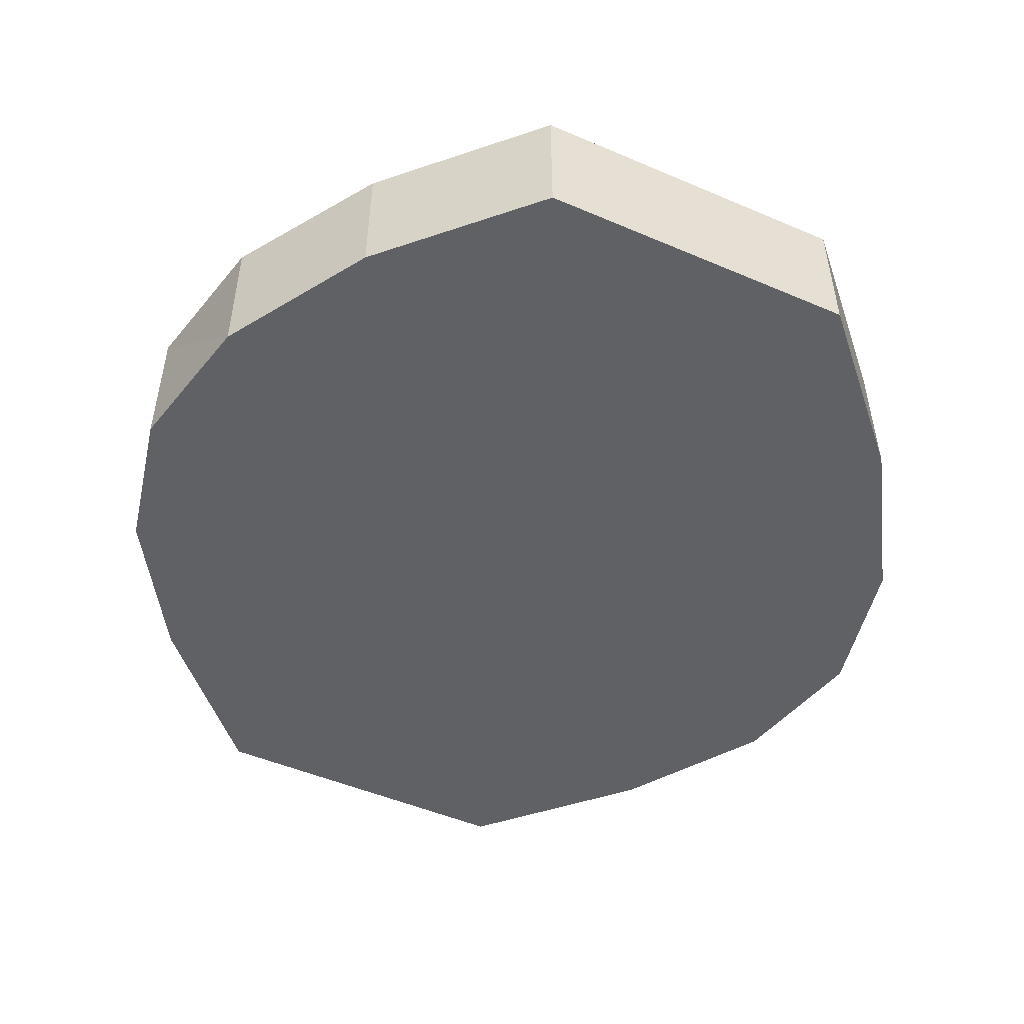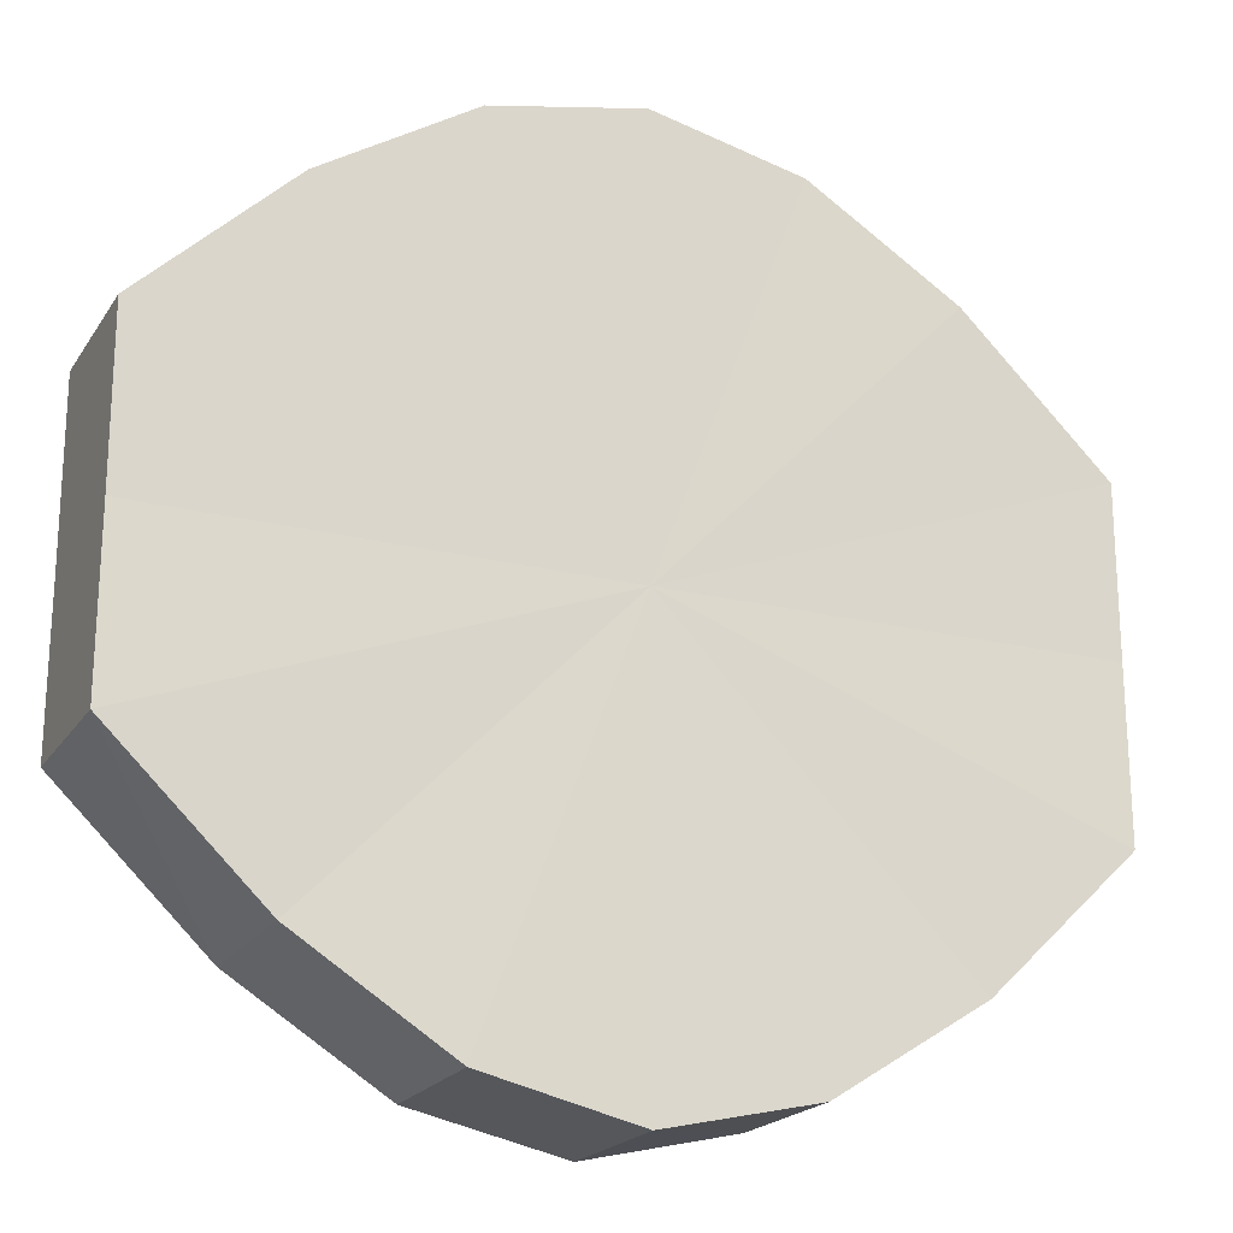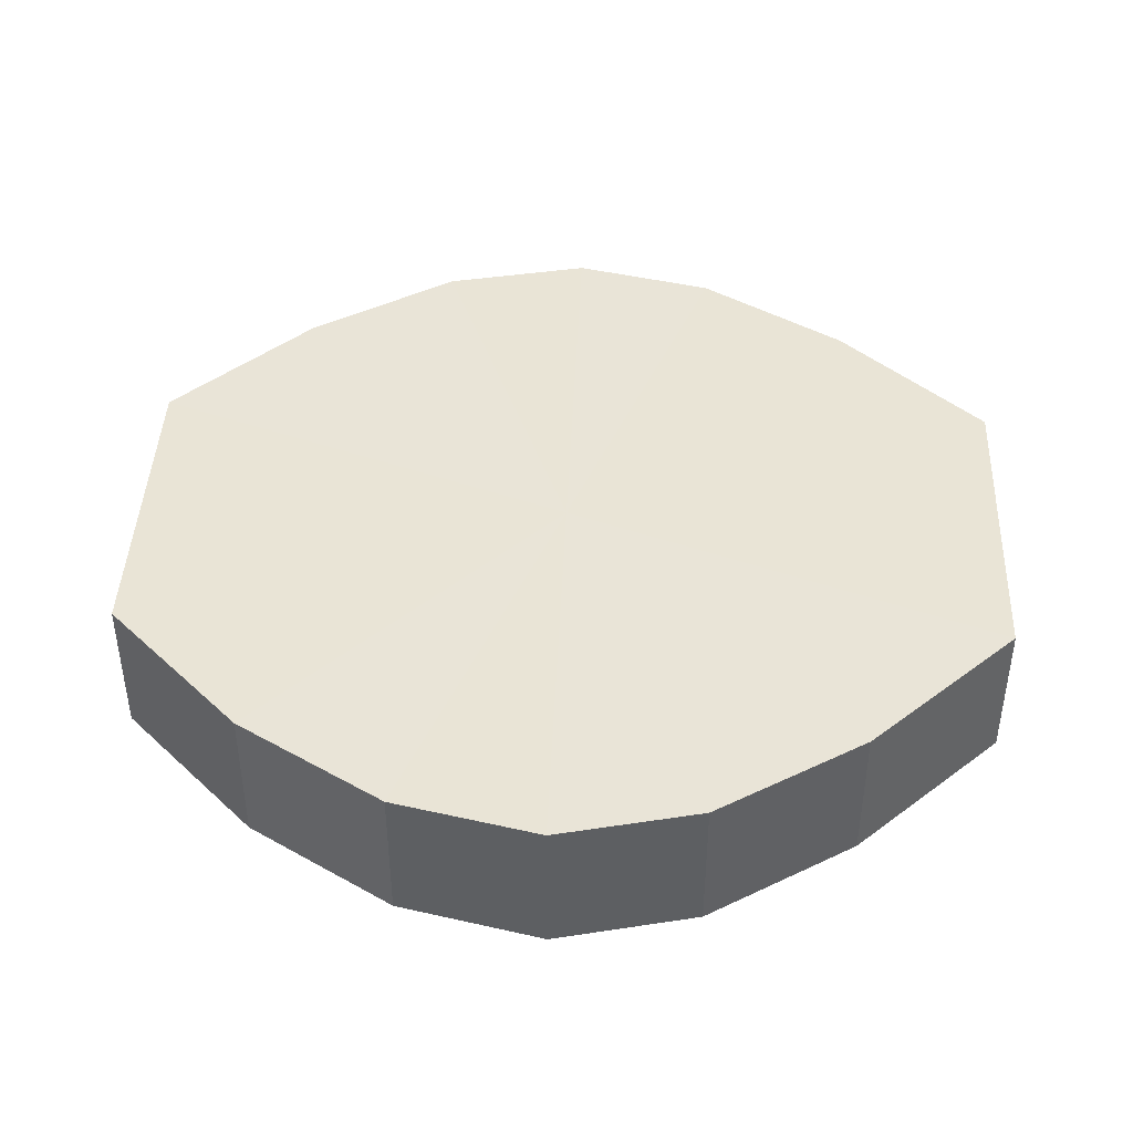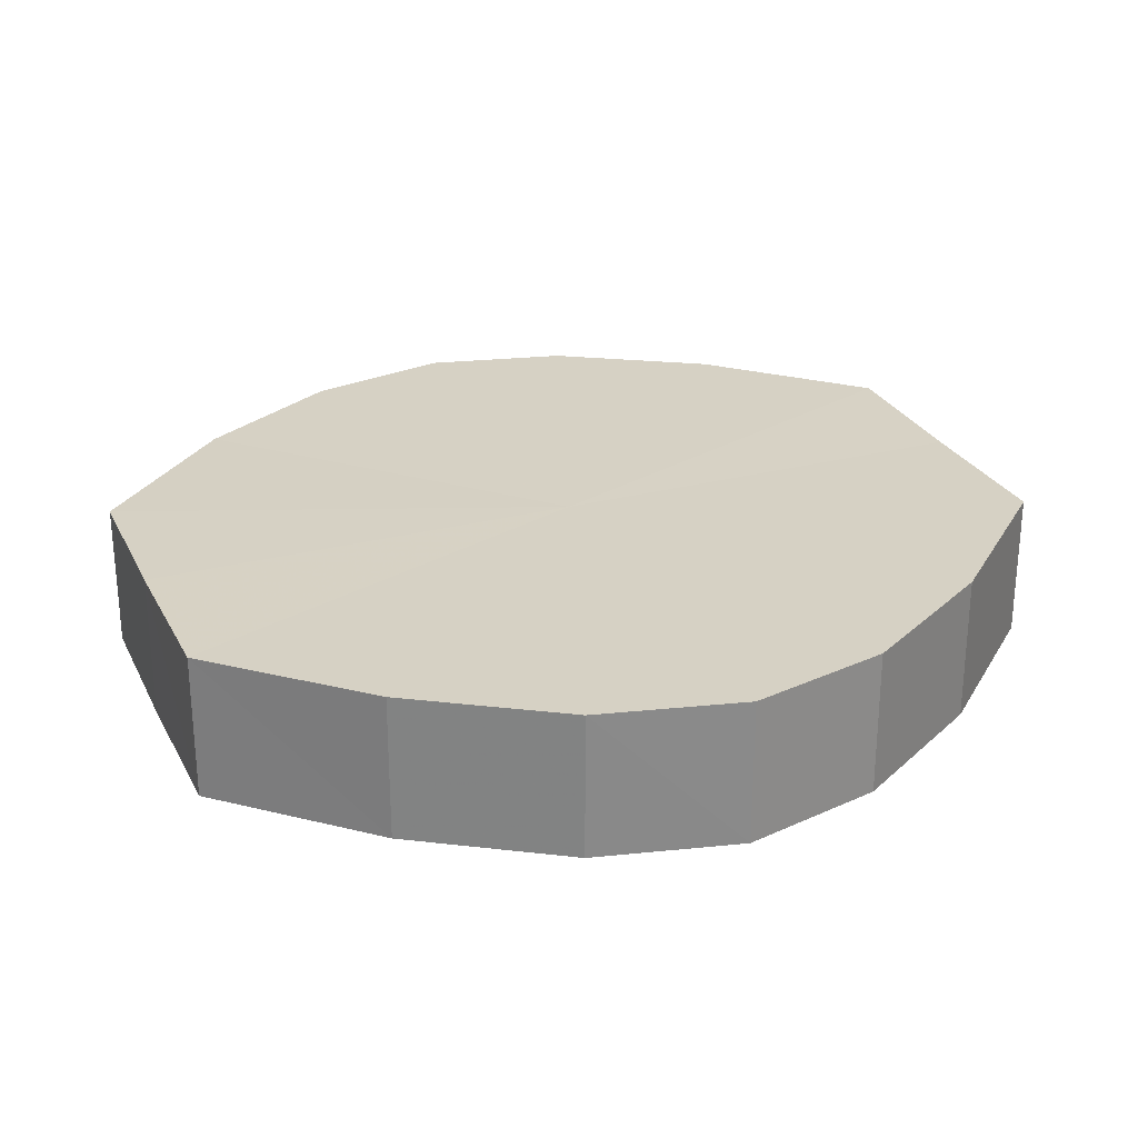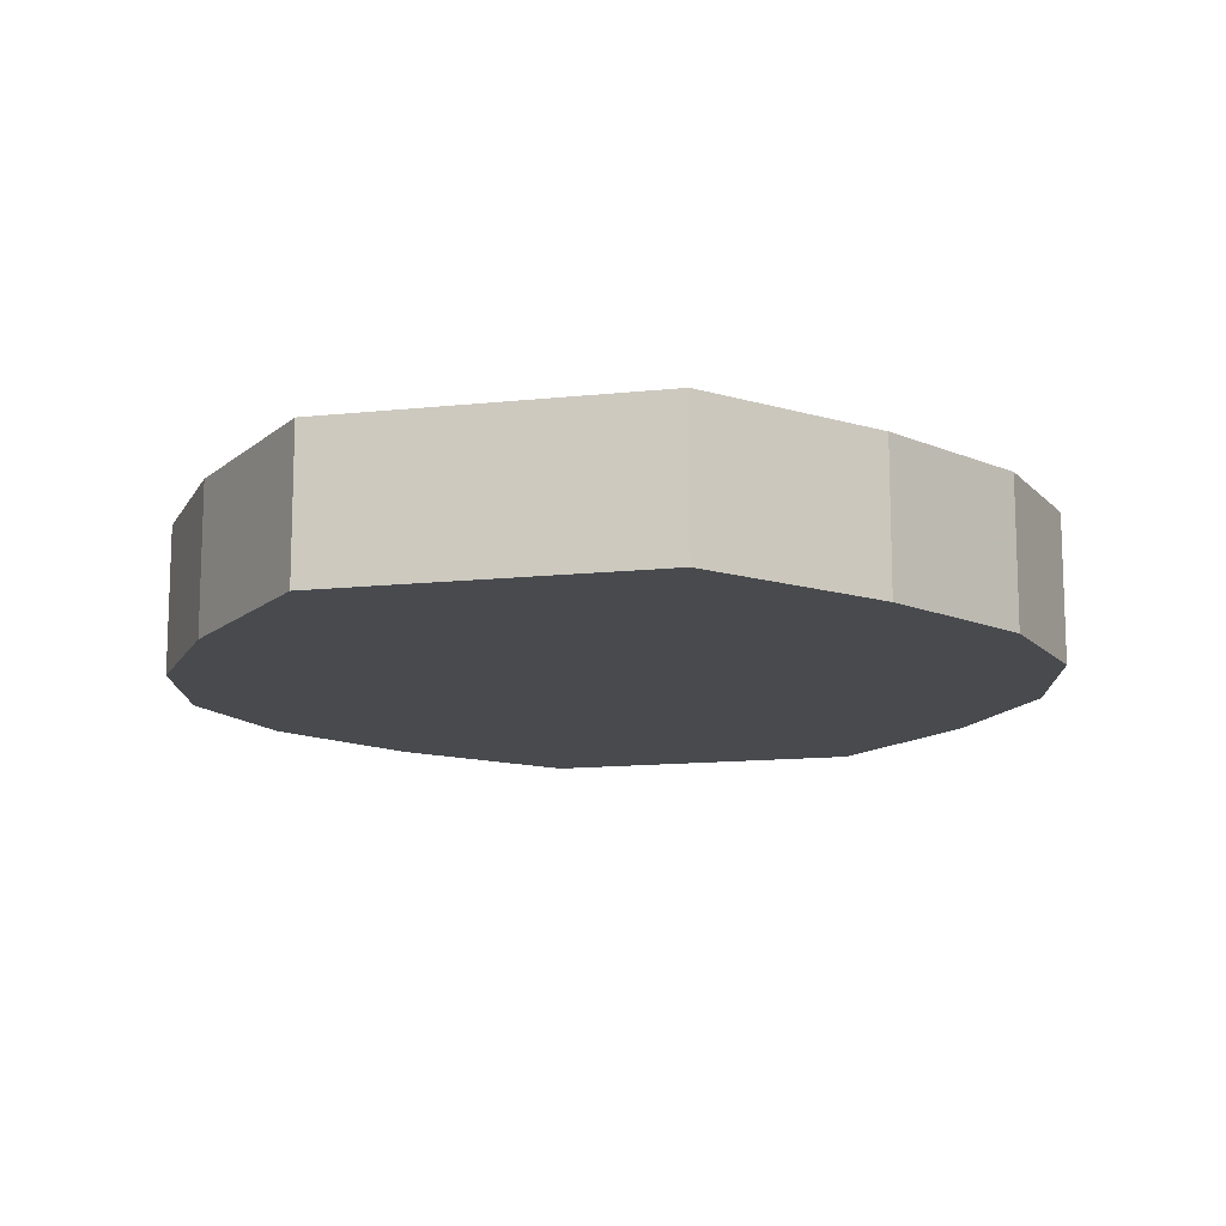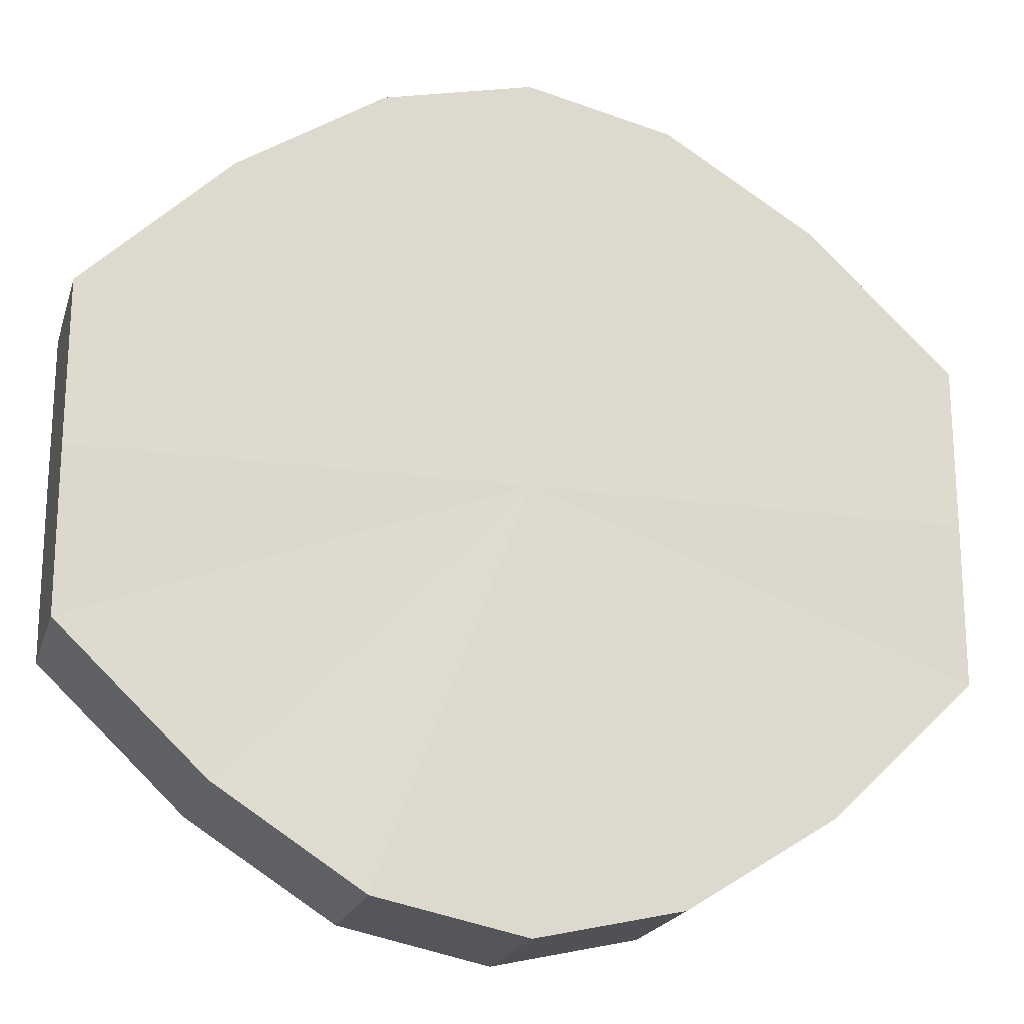
<metadata>
{"format":"obj","ext":"obj","renderer":"f3d","projection":"perspective","resolution":1024,"background":"white","views":[{"elev":-49.6,"azim":64.6,"up":"+Y"},{"elev":-20.7,"azim":155.9,"up":"+Z"},{"elev":42.9,"azim":-177.7,"up":"+Y"},{"elev":26.8,"azim":-22.1,"up":"+Y"},{"elev":-13.2,"azim":-76.9,"up":"+Y"},{"elev":-20.1,"azim":165.3,"up":"+Z"}]}
</metadata>
<code>
o 30518
v 2199 1856 7.518
v 2199 1856 7.529
v 2199 1856 7.518
v 2199 1856 7.538
v 2199 1856 7.529
v 2199 1856 7.507
v 2199 1856 7.507
v 2199 1856 7.545
v 2199 1856 7.538
v 2199 1856 7.497
v 2199 1856 7.497
v 2199 1856 7.547
v 2199 1856 7.545
v 2199 1856 7.491
v 2199 1856 7.491
v 2199 1856 7.545
v 2199 1856 7.547
v 2199 1856 7.489
v 2199 1856 7.489
v 2199 1856 7.538
v 2199 1856 7.545
v 2199 1856 7.491
v 2199 1856 7.491
v 2199 1856 7.529
v 2199 1856 7.538
v 2199 1856 7.497
v 2199 1856 7.497
v 2199 1856 7.518
v 2199 1856 7.529
v 2199 1856 7.507
v 2199 1856 7.507
v 2199 1856 7.518
v 2199 1856 7.518
v 2199 1856 7.529
v 2199 1856 7.529
v 2199 1856 7.538
v 2199 1856 7.538
v 2199 1856 7.507
v 2199 1856 7.518
v 2199 1856 7.497
v 2199 1856 7.507
v 2199 1856 7.545
v 2199 1856 7.545
v 2199 1856 7.491
v 2199 1856 7.497
v 2199 1856 7.489
v 2199 1856 7.491
v 2199 1856 7.547
v 2199 1856 7.547
v 2199 1856 7.491
v 2199 1856 7.489
v 2199 1856 7.497
v 2199 1856 7.491
v 2199 1856 7.545
v 2199 1856 7.545
v 2199 1856 7.507
v 2199 1856 7.497
v 2199 1856 7.518
v 2199 1856 7.507
v 2199 1856 7.538
v 2199 1856 7.538
v 2199 1856 7.529
v 2199 1856 7.518
v 2199 1856 7.529
v 2199 1856 7.518
v 2199 1856 7.529
v 2199 1856 7.518
v 2199 1856 7.538
v 2199 1856 7.507
v 2199 1856 7.545
v 2199 1856 7.497
v 2199 1856 7.547
v 2199 1856 7.491
v 2199 1856 7.545
v 2199 1856 7.489
v 2199 1856 7.538
v 2199 1856 7.491
v 2199 1856 7.529
v 2199 1856 7.497
v 2199 1856 7.518
v 2199 1856 7.507
v 2199 1856 7.518
v 2199 1856 7.518
v 2199 1856 7.529
v 2199 1856 7.507
v 2199 1856 7.538
v 2199 1856 7.497
v 2199 1856 7.545
v 2199 1856 7.491
v 2199 1856 7.547
v 2199 1856 7.489
v 2199 1856 7.545
v 2199 1856 7.491
v 2199 1856 7.538
v 2199 1856 7.497
v 2199 1856 7.529
v 2199 1856 7.507
v 2199 1856 7.518
f 1 2 3
f 2 4 5
f 6 1 7
f 4 8 9
f 10 6 11
f 8 12 13
f 14 10 15
f 12 16 17
f 18 14 19
f 16 20 21
f 22 18 23
f 20 24 25
f 26 22 27
f 24 28 29
f 30 26 31
f 28 30 32
f 33 34 35
f 35 36 37
f 38 39 33
f 40 41 38
f 37 42 43
f 44 45 40
f 46 47 44
f 43 48 49
f 50 51 46
f 52 53 50
f 49 54 55
f 56 57 52
f 58 59 56
f 55 60 61
f 62 63 58
f 61 64 62
f 65 66 67
f 65 68 66
f 65 67 69
f 65 70 68
f 65 69 71
f 65 72 70
f 65 71 73
f 65 74 72
f 65 73 75
f 65 76 74
f 65 75 77
f 65 78 76
f 65 77 79
f 65 80 78
f 65 79 81
f 65 81 80
f 82 83 84
f 82 85 83
f 82 84 86
f 82 87 85
f 82 86 88
f 82 89 87
f 82 88 90
f 82 91 89
f 82 90 92
f 82 93 91
f 82 92 94
f 82 95 93
f 82 94 96
f 82 97 95
f 82 96 98
f 82 98 97

</code>
